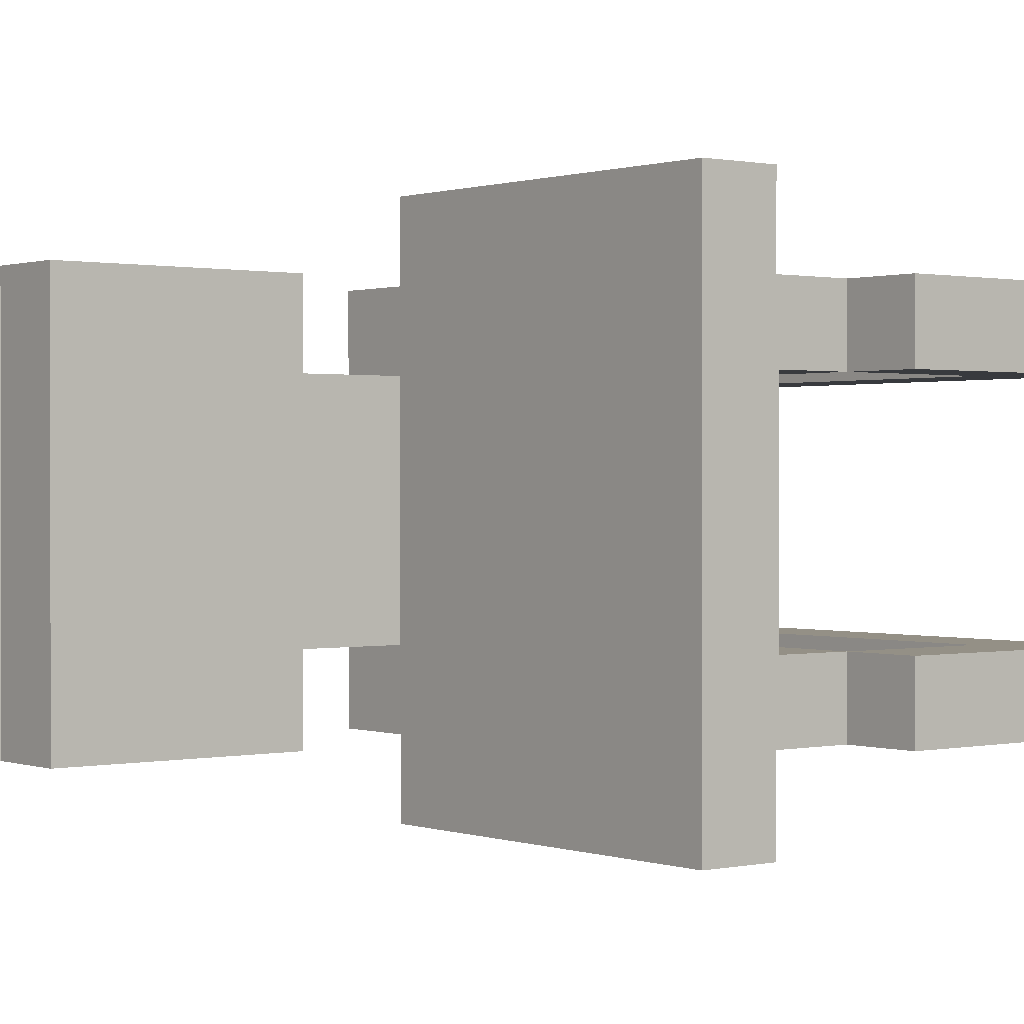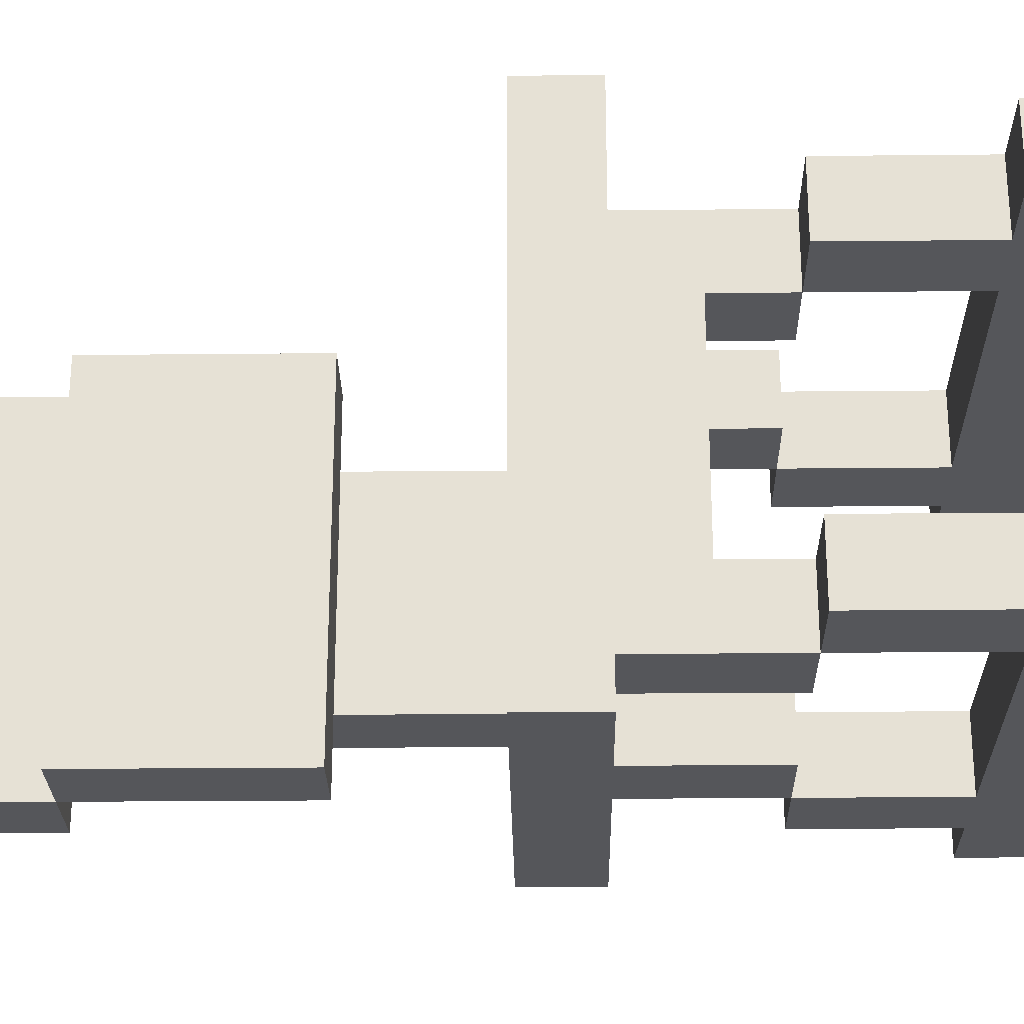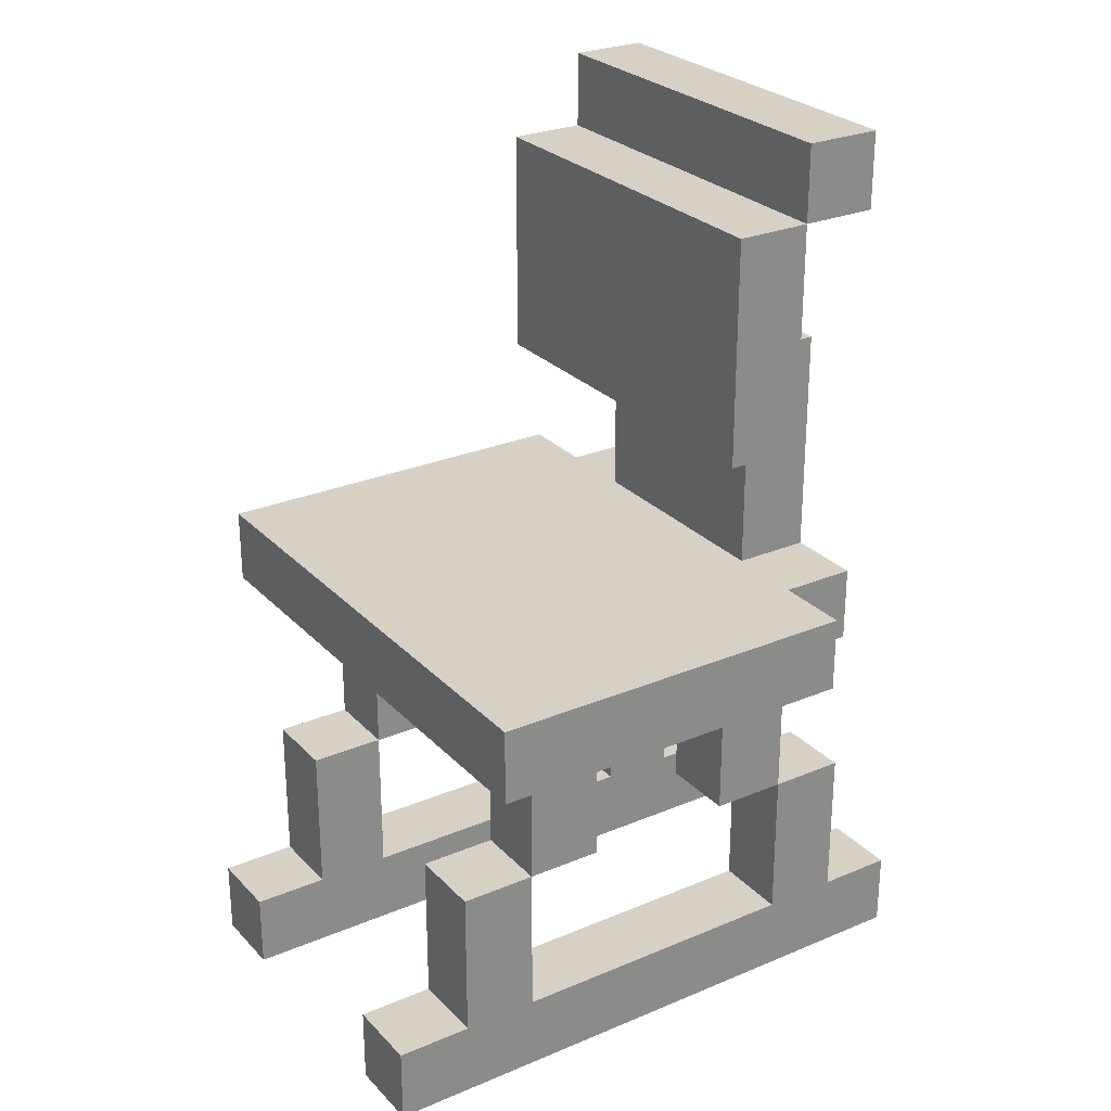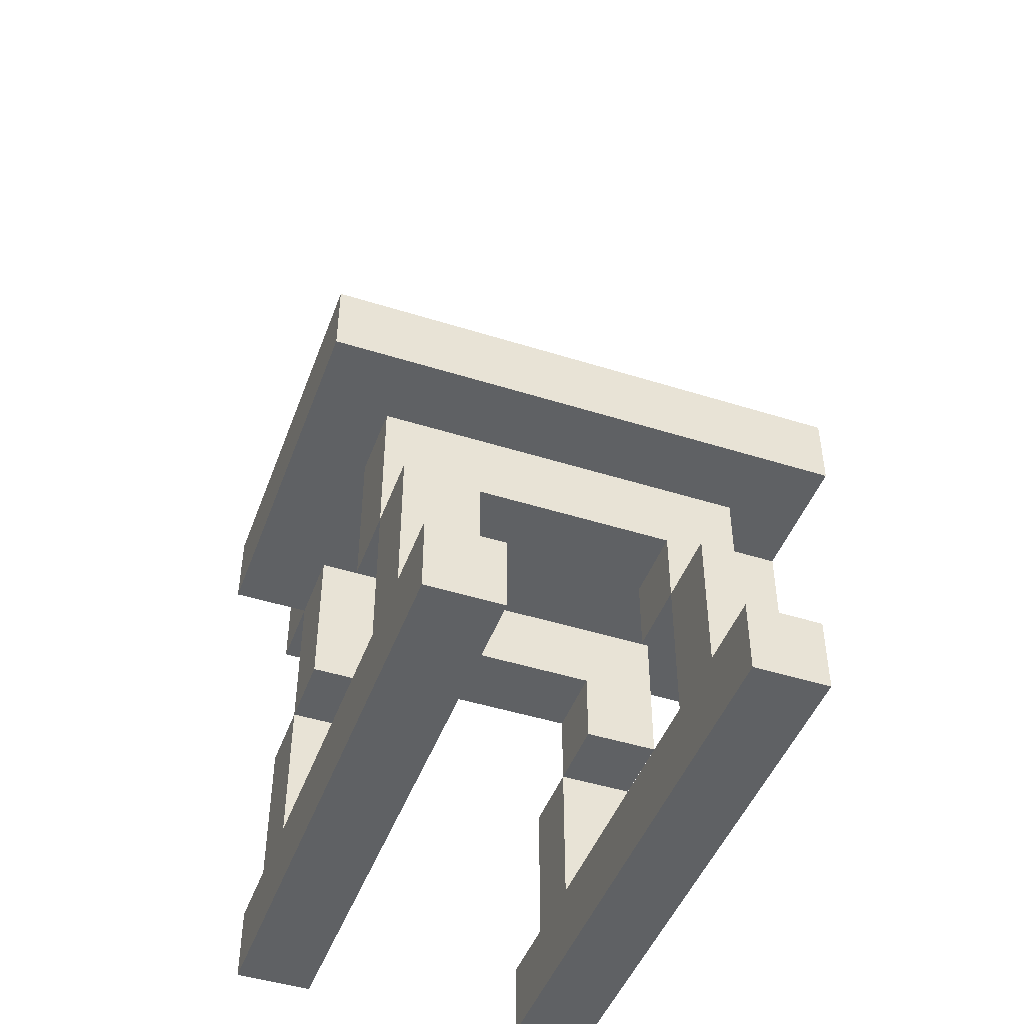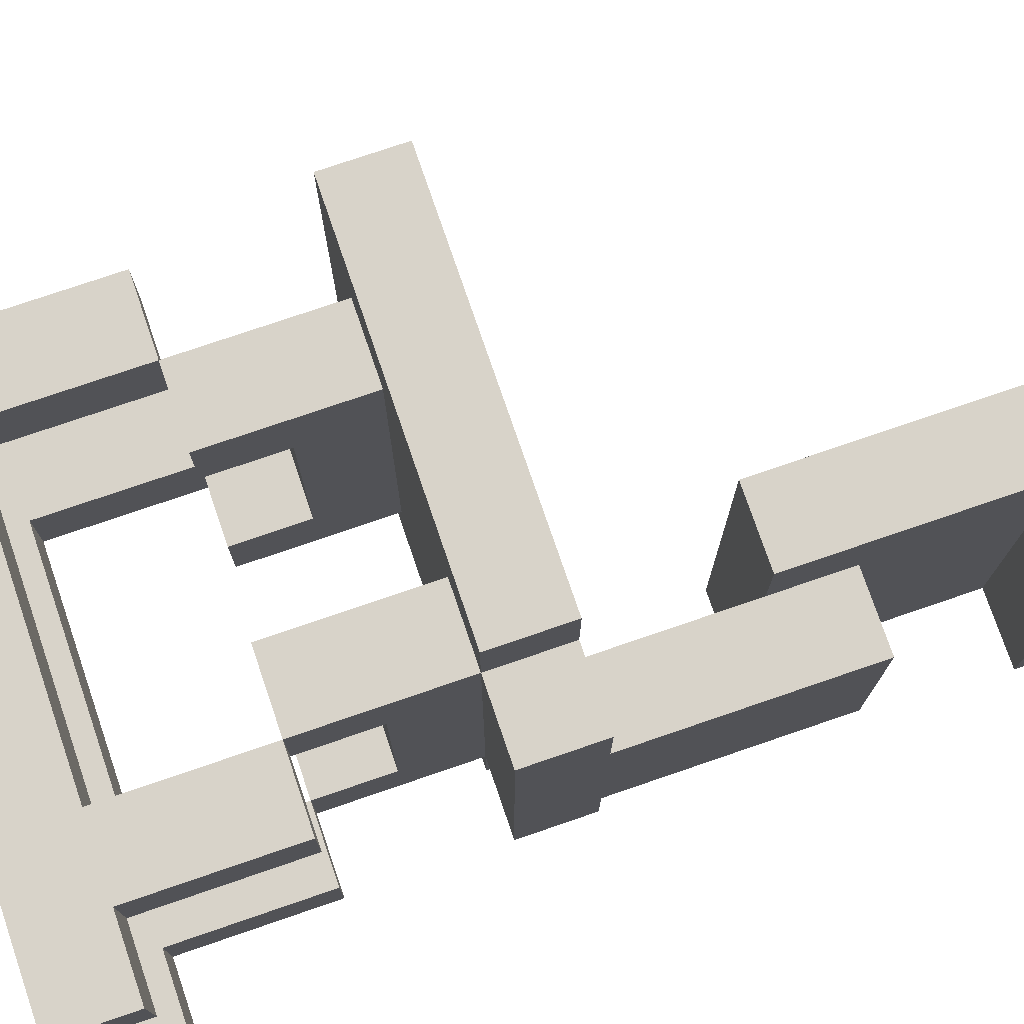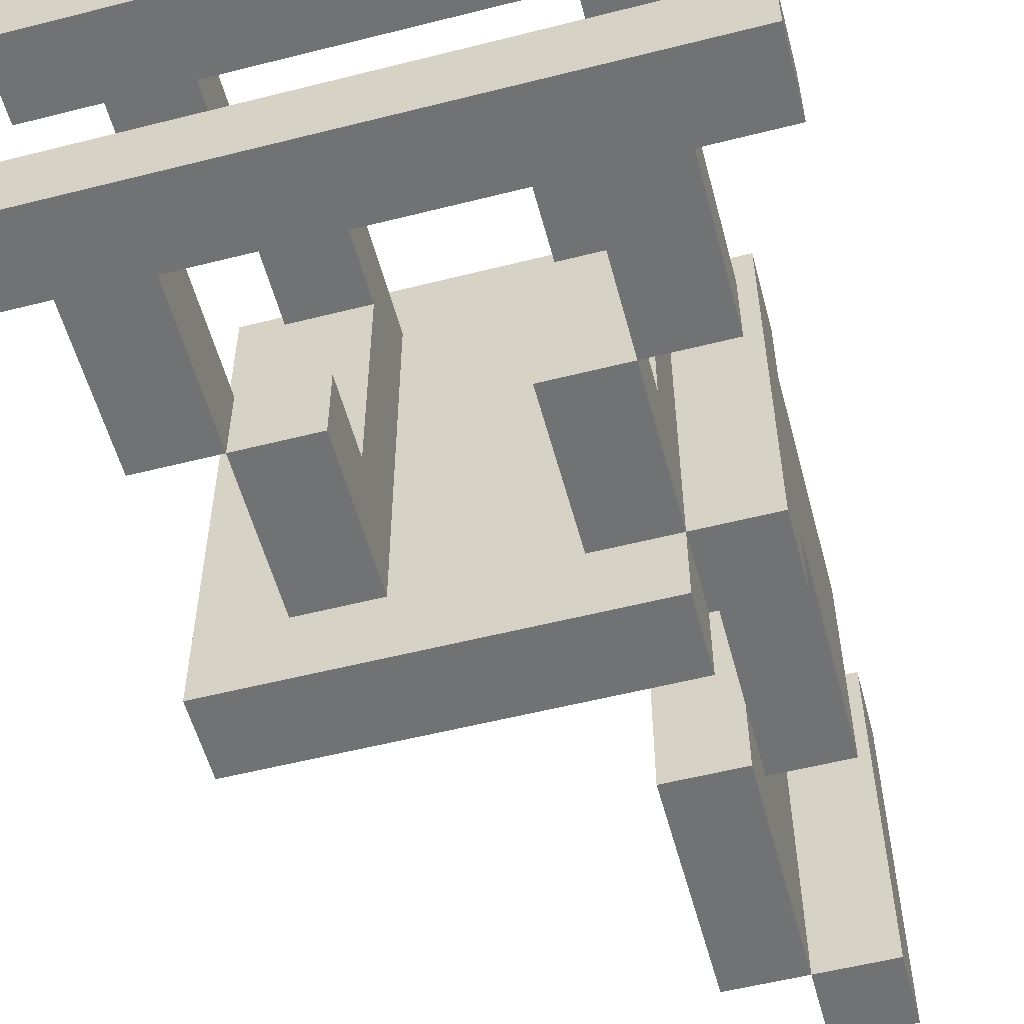
<metadata>
{"format":"obj","ext":"obj","renderer":"f3d","projection":"perspective","resolution":1024,"background":"white","views":[{"elev":0.6,"azim":-128.5,"up":"+Z"},{"elev":-25.9,"azim":-89.1,"up":"+Z"},{"elev":26.9,"azim":-33.2,"up":"+Y"},{"elev":-46.4,"azim":-109.8,"up":"+Y"},{"elev":76.0,"azim":71.1,"up":"+Z"},{"elev":-55.6,"azim":14.9,"up":"+Z"}]}
</metadata>
<code>
o
v -3.1 0.1 0
v -3.1 0.1 -0.1
v -3.1 0.1 -0.4
v -3.1 0.1 -0.5
v -3.1 0.2 0
v -3.1 0.2 -0.1
v -3.1 0.2 -0.4
v -3.1 0.2 -0.5
v -3 0.2 0
v -3 0.2 -0.1
v -3 0.2 -0.4
v -3 0.2 -0.5
v -3 0.4 0
v -3 0.4 -0.1
v -3 0.4 -0.4
v -3 0.4 -0.5
v -3 0.6 0.1
v -3 0.6 -0.6
v -3 0.7 0.1
v -3 0.7 -0.6
v -2.9 0.4 0
v -2.9 0.4 -0.1
v -2.9 0.4 -0.4
v -2.9 0.4 -0.5
v -2.9 0.5 -0.1
v -2.9 0.5 -0.4
v -2.9 0.6 0
v -2.9 0.6 -0.5
v -2.6 0.4 0
v -2.6 0.4 -0.1
v -2.6 0.4 -0.4
v -2.6 0.4 -0.5
v -2.6 0.5 -0.1
v -2.6 0.5 -0.4
v -2.6 0.6 0
v -2.6 0.6 -0.5
v -2.6 0.9 0
v -2.6 0.9 -0.5
v -2.6 1.2 0
v -2.6 1.2 -0.5
v -2.5 0.2 0
v -2.5 0.2 -0.1
v -2.5 0.2 -0.4
v -2.5 0.2 -0.5
v -2.5 0.4 0
v -2.5 0.4 -0.1
v -2.5 0.4 -0.4
v -2.5 0.4 -0.5
v -2.5 0.7 -0.1
v -2.5 0.7 -0.4
v -2.5 0.9 -0.1
v -2.5 0.9 -0.4
v -2.5 1.2 0
v -2.5 1.2 -0.5
v -2.5 1.3 0
v -2.5 1.3 -0.5
v -2.9 0.2 0
v -2.9 0.2 -0.1
v -2.9 0.2 -0.4
v -2.9 0.2 -0.5
v -2.9 0.4 0
v -2.9 0.4 -0.1
v -2.9 0.4 -0.4
v -2.9 0.4 -0.5
v -2.8 0.4 0
v -2.8 0.4 -0.1
v -2.8 0.4 -0.4
v -2.8 0.4 -0.5
v -2.8 0.5 -0.1
v -2.8 0.5 -0.4
v -2.8 0.6 0
v -2.8 0.6 -0.5
v -2.5 0.4 0
v -2.5 0.4 -0.1
v -2.5 0.4 -0.4
v -2.5 0.4 -0.5
v -2.5 0.5 -0.1
v -2.5 0.5 -0.4
v -2.5 0.6 0.1
v -2.5 0.6 0
v -2.5 0.6 -0.5
v -2.5 0.6 -0.6
v -2.5 0.7 0.1
v -2.5 0.7 0
v -2.5 0.7 -0.5
v -2.5 0.7 -0.6
v -2.5 0.9 0
v -2.5 0.9 -0.1
v -2.5 0.9 -0.4
v -2.5 0.9 -0.5
v -2.5 1 -0.1
v -2.5 1 -0.4
v -2.5 1.2 0
v -2.5 1.2 -0.5
v -2.4 0.2 0
v -2.4 0.2 -0.1
v -2.4 0.2 -0.4
v -2.4 0.2 -0.5
v -2.4 0.4 0
v -2.4 0.4 -0.1
v -2.4 0.4 -0.4
v -2.4 0.4 -0.5
v -2.4 0.6 0
v -2.4 0.6 -0.5
v -2.4 0.7 0
v -2.4 0.7 -0.1
v -2.4 0.7 -0.4
v -2.4 0.7 -0.5
v -2.4 1 -0.1
v -2.4 1 -0.4
v -2.4 1.2 0
v -2.4 1.2 -0.5
v -2.4 1.3 0
v -2.4 1.3 -0.5
v -2.3 0.1 0
v -2.3 0.1 -0.1
v -2.3 0.1 -0.4
v -2.3 0.1 -0.5
v -2.3 0.2 0
v -2.3 0.2 -0.1
v -2.3 0.2 -0.4
v -2.3 0.2 -0.5
v -3 0.6 0.1
v -3 0.7 0.1
v -2.5 0.6 0.1
v -2.5 0.7 0.1
v -3.1 0.1 0
v -3.1 0.2 0
v -3 0.2 0
v -3 0.4 0
v -2.9 0.2 0
v -2.9 0.4 0
v -2.9 0.6 0
v -2.8 0.4 0
v -2.8 0.6 0
v -2.6 0.4 0
v -2.6 0.6 0
v -2.6 0.9 0
v -2.6 1.2 0
v -2.5 0.2 0
v -2.5 0.4 0
v -2.5 0.6 0
v -2.5 0.7 0
v -2.5 0.9 0
v -2.5 1.2 0
v -2.5 1.3 0
v -2.4 0.2 0
v -2.4 0.4 0
v -2.4 0.6 0
v -2.4 0.7 0
v -2.4 1.2 0
v -2.4 1.3 0
v -2.3 0.1 0
v -2.3 0.2 0
v -2.5 0.7 -0.1
v -2.5 0.9 -0.1
v -2.5 1 -0.1
v -2.4 0.7 -0.1
v -2.4 1 -0.1
v -3.1 0.1 -0.4
v -3.1 0.2 -0.4
v -3 0.2 -0.4
v -3 0.4 -0.4
v -2.9 0.2 -0.4
v -2.9 0.4 -0.4
v -2.9 0.5 -0.4
v -2.8 0.4 -0.4
v -2.8 0.5 -0.4
v -2.6 0.4 -0.4
v -2.6 0.5 -0.4
v -2.5 0.2 -0.4
v -2.5 0.4 -0.4
v -2.5 0.5 -0.4
v -2.4 0.2 -0.4
v -2.4 0.4 -0.4
v -2.3 0.1 -0.4
v -2.3 0.2 -0.4
v -3.1 0.1 -0.1
v -3.1 0.2 -0.1
v -3 0.2 -0.1
v -3 0.4 -0.1
v -2.9 0.2 -0.1
v -2.9 0.4 -0.1
v -2.9 0.5 -0.1
v -2.8 0.4 -0.1
v -2.8 0.5 -0.1
v -2.6 0.4 -0.1
v -2.6 0.5 -0.1
v -2.5 0.2 -0.1
v -2.5 0.4 -0.1
v -2.5 0.5 -0.1
v -2.4 0.2 -0.1
v -2.4 0.4 -0.1
v -2.3 0.1 -0.1
v -2.3 0.2 -0.1
v -2.5 0.7 -0.4
v -2.5 0.9 -0.4
v -2.5 1 -0.4
v -2.4 0.7 -0.4
v -2.4 1 -0.4
v -3.1 0.1 -0.5
v -3.1 0.2 -0.5
v -3 0.2 -0.5
v -3 0.4 -0.5
v -2.9 0.2 -0.5
v -2.9 0.4 -0.5
v -2.9 0.6 -0.5
v -2.8 0.4 -0.5
v -2.8 0.6 -0.5
v -2.6 0.4 -0.5
v -2.6 0.6 -0.5
v -2.6 0.9 -0.5
v -2.6 1.2 -0.5
v -2.5 0.2 -0.5
v -2.5 0.4 -0.5
v -2.5 0.6 -0.5
v -2.5 0.7 -0.5
v -2.5 0.9 -0.5
v -2.5 1.2 -0.5
v -2.5 1.3 -0.5
v -2.4 0.2 -0.5
v -2.4 0.4 -0.5
v -2.4 0.6 -0.5
v -2.4 0.7 -0.5
v -2.4 1.2 -0.5
v -2.4 1.3 -0.5
v -2.3 0.1 -0.5
v -2.3 0.2 -0.5
v -3 0.6 -0.6
v -3 0.7 -0.6
v -2.5 0.6 -0.6
v -2.5 0.7 -0.6
v -3.1 0.1 0
v -2.3 0.1 0
v -3.1 0.1 -0.1
v -2.3 0.1 -0.1
v -3.1 0.1 -0.4
v -2.3 0.1 -0.4
v -3.1 0.1 -0.5
v -2.3 0.1 -0.5
v -2.9 0.4 0
v -2.8 0.4 0
v -2.6 0.4 0
v -2.5 0.4 0
v -2.9 0.4 -0.1
v -2.8 0.4 -0.1
v -2.6 0.4 -0.1
v -2.5 0.4 -0.1
v -2.9 0.4 -0.4
v -2.8 0.4 -0.4
v -2.6 0.4 -0.4
v -2.5 0.4 -0.4
v -2.9 0.4 -0.5
v -2.8 0.4 -0.5
v -2.6 0.4 -0.5
v -2.5 0.4 -0.5
v -2.9 0.5 -0.1
v -2.8 0.5 -0.1
v -2.6 0.5 -0.1
v -2.5 0.5 -0.1
v -2.9 0.5 -0.4
v -2.8 0.5 -0.4
v -2.6 0.5 -0.4
v -2.5 0.5 -0.4
v -3 0.6 0.1
v -2.5 0.6 0.1
v -2.9 0.6 0
v -2.8 0.6 0
v -2.6 0.6 0
v -2.5 0.6 0
v -2.4 0.6 0
v -2.9 0.6 -0.5
v -2.8 0.6 -0.5
v -2.6 0.6 -0.5
v -2.5 0.6 -0.5
v -2.4 0.6 -0.5
v -3 0.6 -0.6
v -2.5 0.6 -0.6
v -2.6 0.9 0
v -2.5 0.9 0
v -2.5 0.9 -0.1
v -2.5 0.9 -0.4
v -2.6 0.9 -0.5
v -2.5 0.9 -0.5
v -2.5 1.2 0
v -2.4 1.2 0
v -2.5 1.2 -0.5
v -2.4 1.2 -0.5
v -3.1 0.2 0
v -3 0.2 0
v -2.9 0.2 0
v -2.5 0.2 0
v -2.4 0.2 0
v -2.3 0.2 0
v -3.1 0.2 -0.1
v -3 0.2 -0.1
v -2.9 0.2 -0.1
v -2.5 0.2 -0.1
v -2.4 0.2 -0.1
v -2.3 0.2 -0.1
v -3.1 0.2 -0.4
v -3 0.2 -0.4
v -2.9 0.2 -0.4
v -2.5 0.2 -0.4
v -2.4 0.2 -0.4
v -2.3 0.2 -0.4
v -3.1 0.2 -0.5
v -3 0.2 -0.5
v -2.9 0.2 -0.5
v -2.5 0.2 -0.5
v -2.4 0.2 -0.5
v -2.3 0.2 -0.5
v -3 0.4 0
v -2.9 0.4 0
v -2.5 0.4 0
v -2.4 0.4 0
v -3 0.4 -0.1
v -2.9 0.4 -0.1
v -2.5 0.4 -0.1
v -2.4 0.4 -0.1
v -3 0.4 -0.4
v -2.9 0.4 -0.4
v -2.5 0.4 -0.4
v -2.4 0.4 -0.4
v -3 0.4 -0.5
v -2.9 0.4 -0.5
v -2.5 0.4 -0.5
v -2.4 0.4 -0.5
v -3 0.7 0.1
v -2.5 0.7 0.1
v -2.5 0.7 0
v -2.4 0.7 0
v -2.5 0.7 -0.1
v -2.4 0.7 -0.1
v -2.5 0.7 -0.4
v -2.4 0.7 -0.4
v -2.5 0.7 -0.5
v -2.4 0.7 -0.5
v -3 0.7 -0.6
v -2.5 0.7 -0.6
v -2.5 1 -0.1
v -2.4 1 -0.1
v -2.5 1 -0.4
v -2.4 1 -0.4
v -2.6 1.2 0
v -2.5 1.2 0
v -2.6 1.2 -0.5
v -2.5 1.2 -0.5
v -2.5 1.3 0
v -2.4 1.3 0
v -2.5 1.3 -0.5
v -2.4 1.3 -0.5
f 5 2 1
f 6 2 5
f 7 4 3
f 8 4 7
f 13 10 9
f 14 10 13
f 15 12 11
f 16 12 15
f 19 18 17
f 20 18 19
f 25 22 21
f 26 24 23
f 27 25 21
f 27 26 25
f 28 24 26
f 28 26 27
f 33 30 29
f 34 32 31
f 35 33 29
f 35 34 33
f 36 32 34
f 36 34 35
f 39 38 37
f 40 38 39
f 45 42 41
f 46 42 45
f 47 44 43
f 48 44 47
f 51 50 49
f 52 50 51
f 55 54 53
f 56 54 55
f 57 58 61
f 61 58 62
f 59 60 63
f 63 60 64
f 65 66 69
f 67 68 70
f 65 69 71
f 69 70 71
f 70 68 72
f 71 70 72
f 73 74 77
f 75 76 78
f 73 77 80
f 77 78 80
f 78 76 81
f 80 78 81
f 79 80 83
f 83 80 84
f 81 82 85
f 85 82 86
f 87 88 91
f 89 90 92
f 87 91 93
f 91 92 93
f 92 90 94
f 93 92 94
f 95 96 99
f 99 96 100
f 97 98 101
f 101 98 102
f 103 104 105
f 105 104 106
f 106 104 107
f 107 104 108
f 106 107 109
f 109 107 110
f 111 112 113
f 113 112 114
f 115 116 119
f 119 116 120
f 117 118 121
f 121 118 122
f 125 124 123
f 126 124 125
f 129 128 127
f 131 129 127
f 131 130 129
f 132 130 131
f 134 133 132
f 135 133 134
f 140 131 127
f 141 137 136
f 142 137 141
f 144 139 138
f 145 139 144
f 147 140 127
f 147 141 140
f 148 141 147
f 149 143 142
f 150 143 149
f 151 146 145
f 152 146 151
f 153 147 127
f 154 147 153
f 158 156 155
f 158 157 156
f 159 157 158
f 162 161 160
f 164 162 160
f 164 163 162
f 165 163 164
f 167 166 165
f 168 166 167
f 171 164 160
f 172 170 169
f 173 170 172
f 174 171 160
f 174 172 171
f 175 172 174
f 176 174 160
f 177 174 176
f 178 179 180
f 178 180 182
f 180 181 182
f 182 181 183
f 183 184 185
f 185 184 186
f 178 182 189
f 187 188 190
f 190 188 191
f 178 189 192
f 189 190 192
f 192 190 193
f 178 192 194
f 194 192 195
f 196 197 199
f 197 198 199
f 199 198 200
f 201 202 203
f 201 203 205
f 203 204 205
f 205 204 206
f 206 207 208
f 208 207 209
f 201 205 214
f 210 211 215
f 215 211 216
f 212 213 218
f 218 213 219
f 201 214 221
f 214 215 221
f 221 215 222
f 216 217 223
f 223 217 224
f 219 220 225
f 225 220 226
f 201 221 227
f 227 221 228
f 229 230 231
f 231 230 232
f 235 234 233
f 236 234 235
f 239 238 237
f 240 238 239
f 245 242 241
f 246 242 245
f 247 244 243
f 248 244 247
f 253 250 249
f 254 250 253
f 255 252 251
f 256 252 255
f 261 258 257
f 262 258 261
f 263 260 259
f 264 260 263
f 267 266 265
f 268 266 267
f 269 266 268
f 270 266 269
f 272 267 265
f 273 269 268
f 274 269 273
f 275 271 270
f 276 271 275
f 277 274 273
f 277 272 265
f 277 275 274
f 277 273 272
f 278 275 277
f 281 280 279
f 282 281 279
f 283 282 279
f 284 282 283
f 287 286 285
f 288 286 287
f 289 290 295
f 295 290 296
f 291 292 297
f 297 292 298
f 293 294 299
f 299 294 300
f 301 302 307
f 307 302 308
f 303 304 309
f 309 304 310
f 305 306 311
f 311 306 312
f 313 314 317
f 317 314 318
f 315 316 319
f 319 316 320
f 321 322 325
f 325 322 326
f 323 324 327
f 327 324 328
f 329 330 331
f 329 331 333
f 331 332 333
f 333 332 334
f 329 333 335
f 329 335 337
f 335 336 337
f 337 336 338
f 329 337 339
f 339 337 340
f 341 342 343
f 343 342 344
f 345 346 347
f 347 346 348
f 349 350 351
f 351 350 352

</code>
